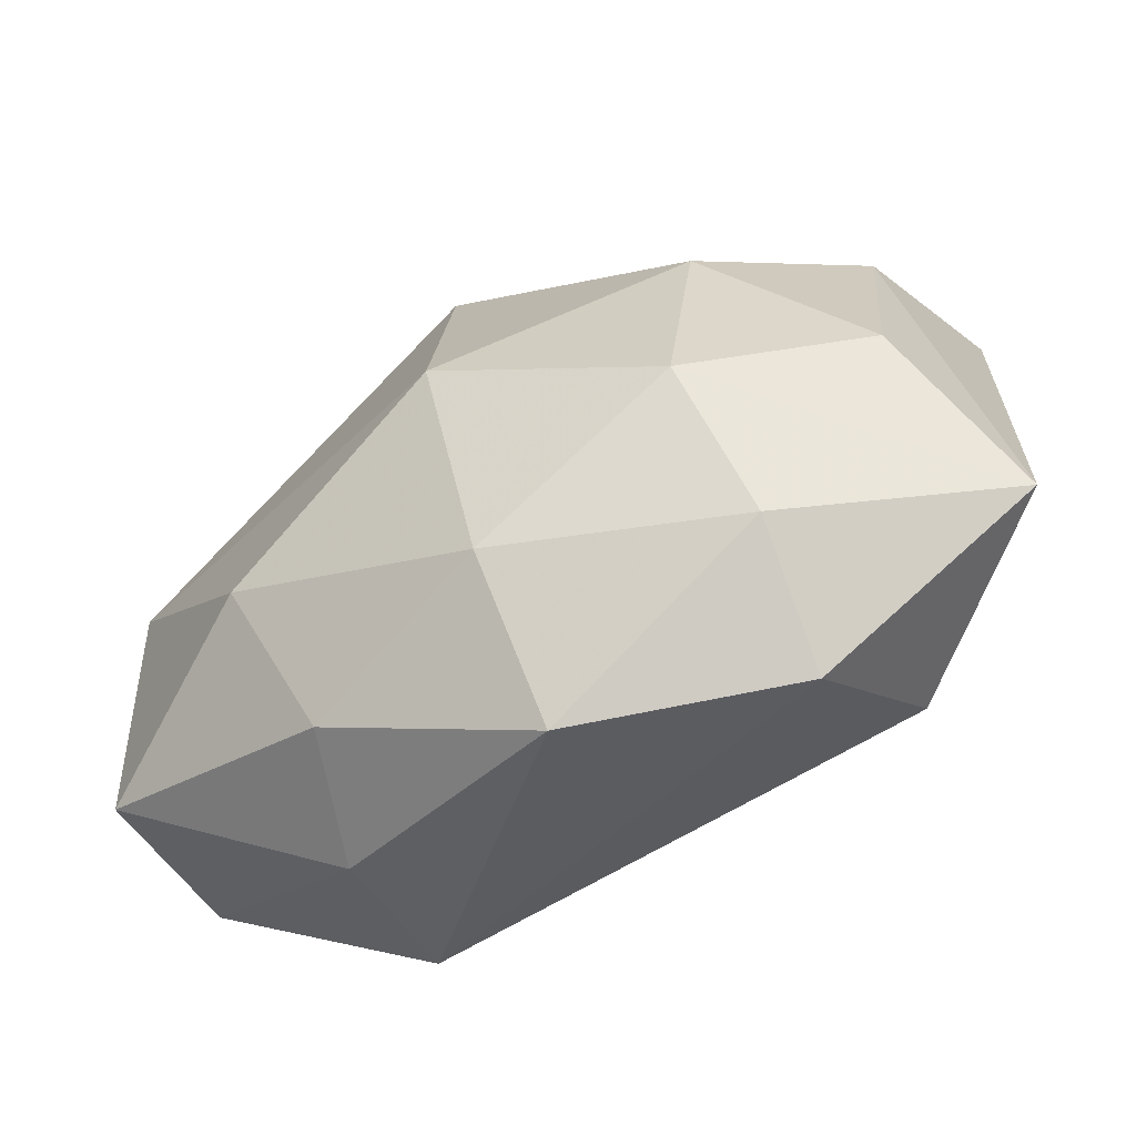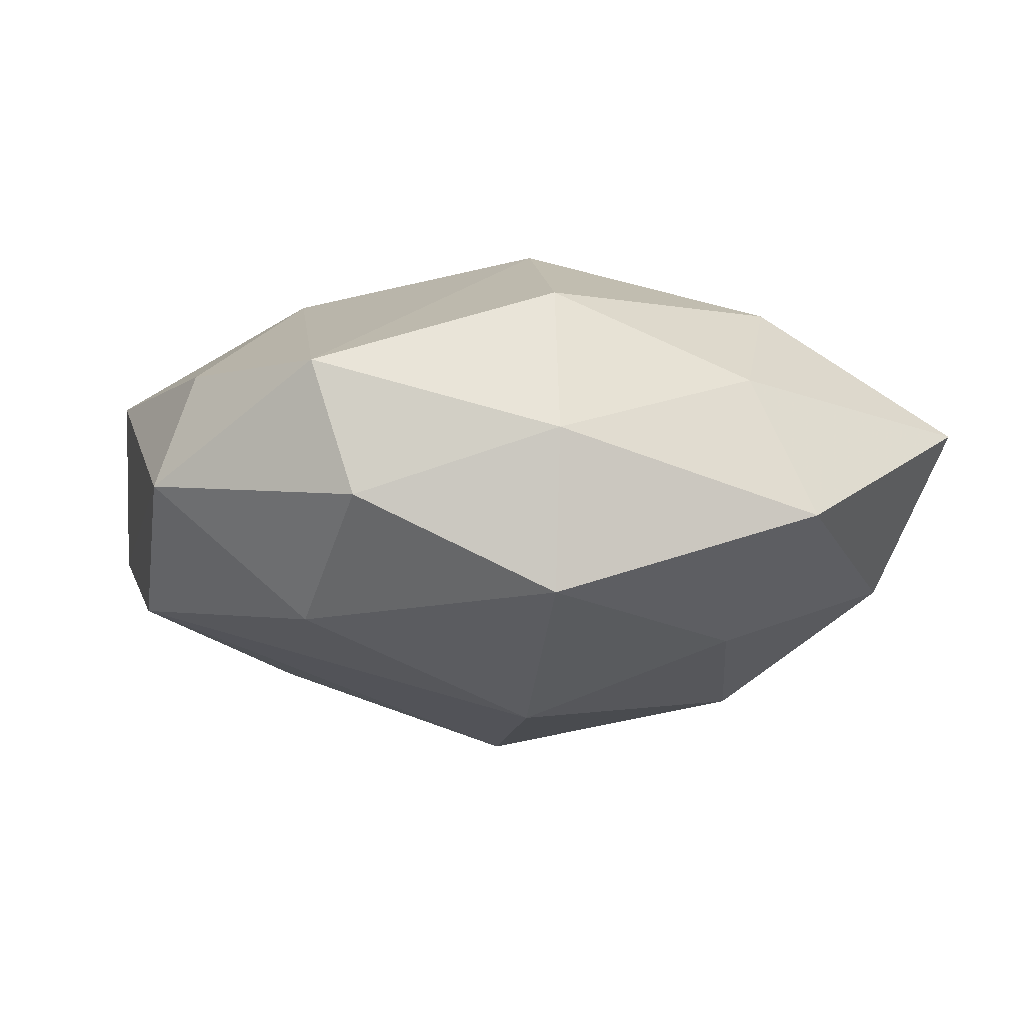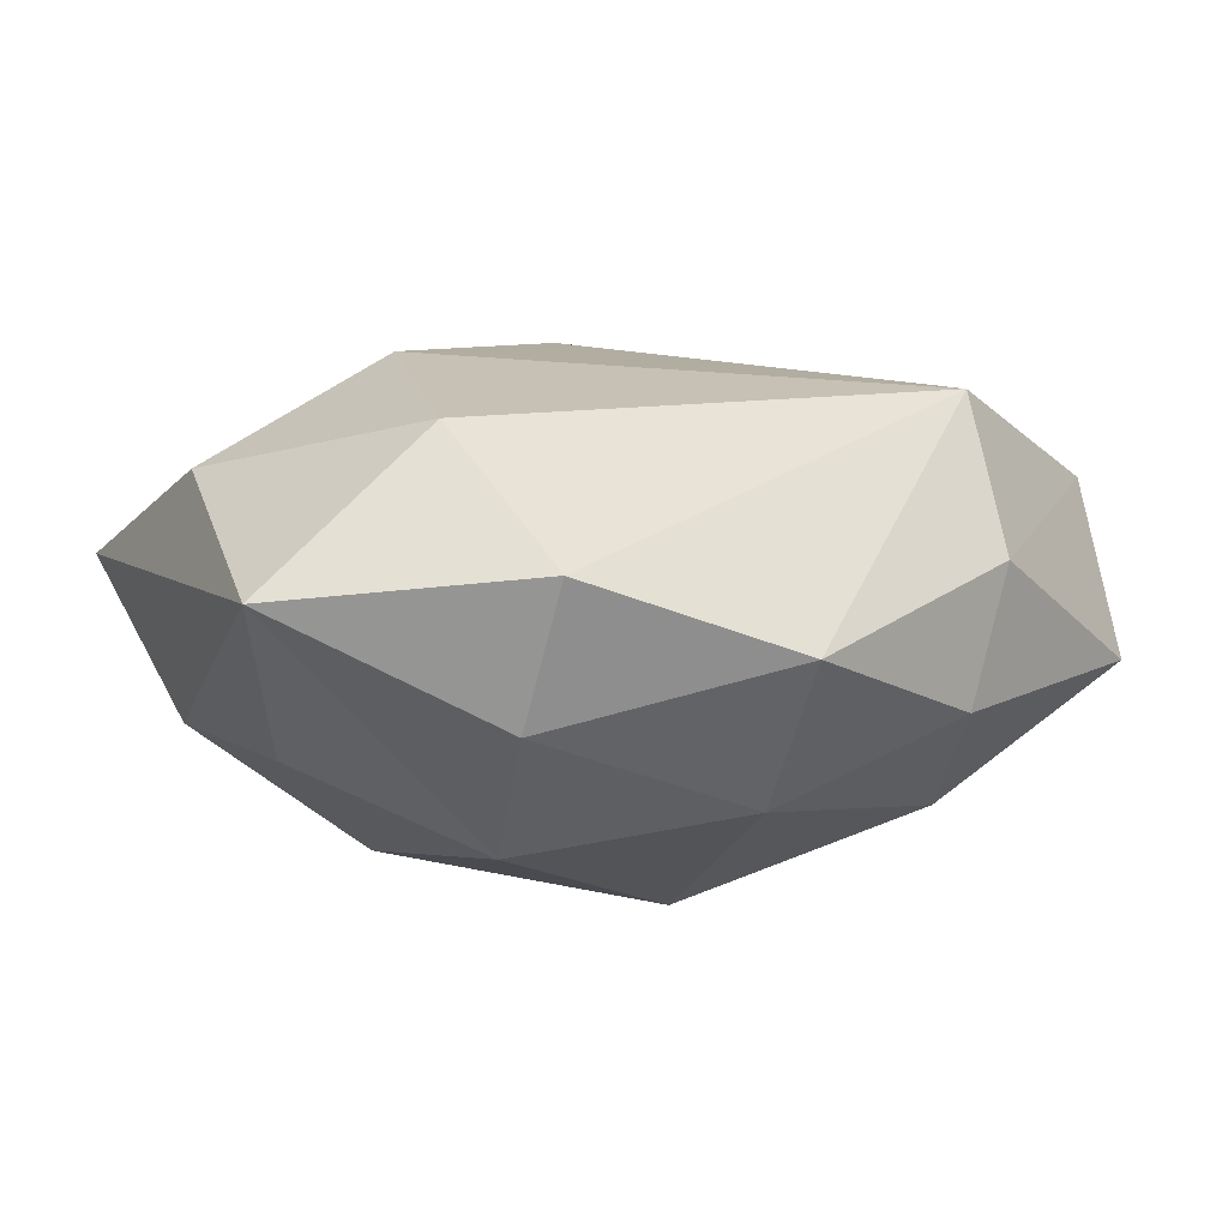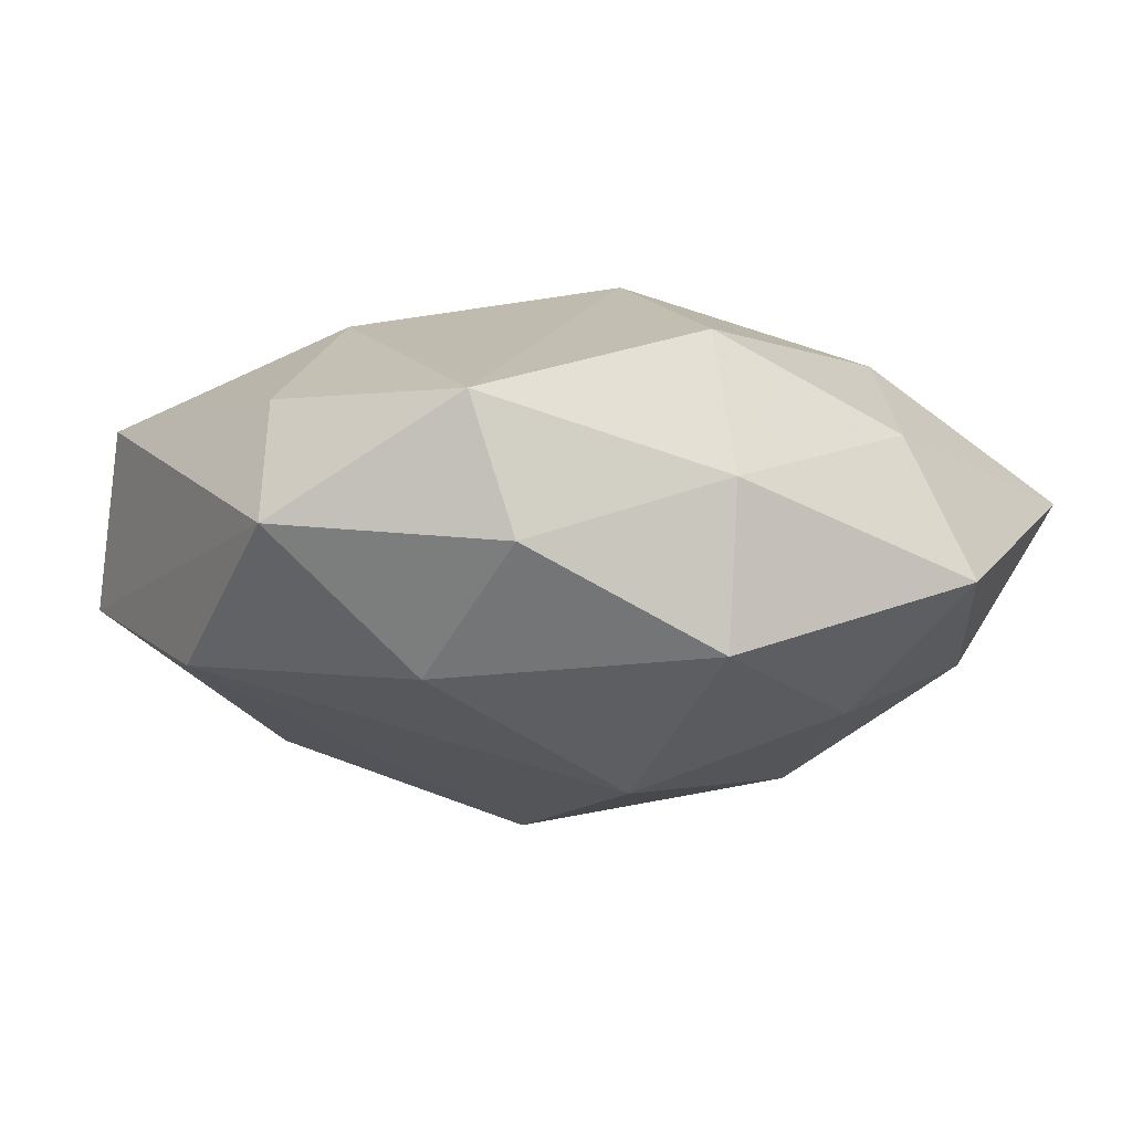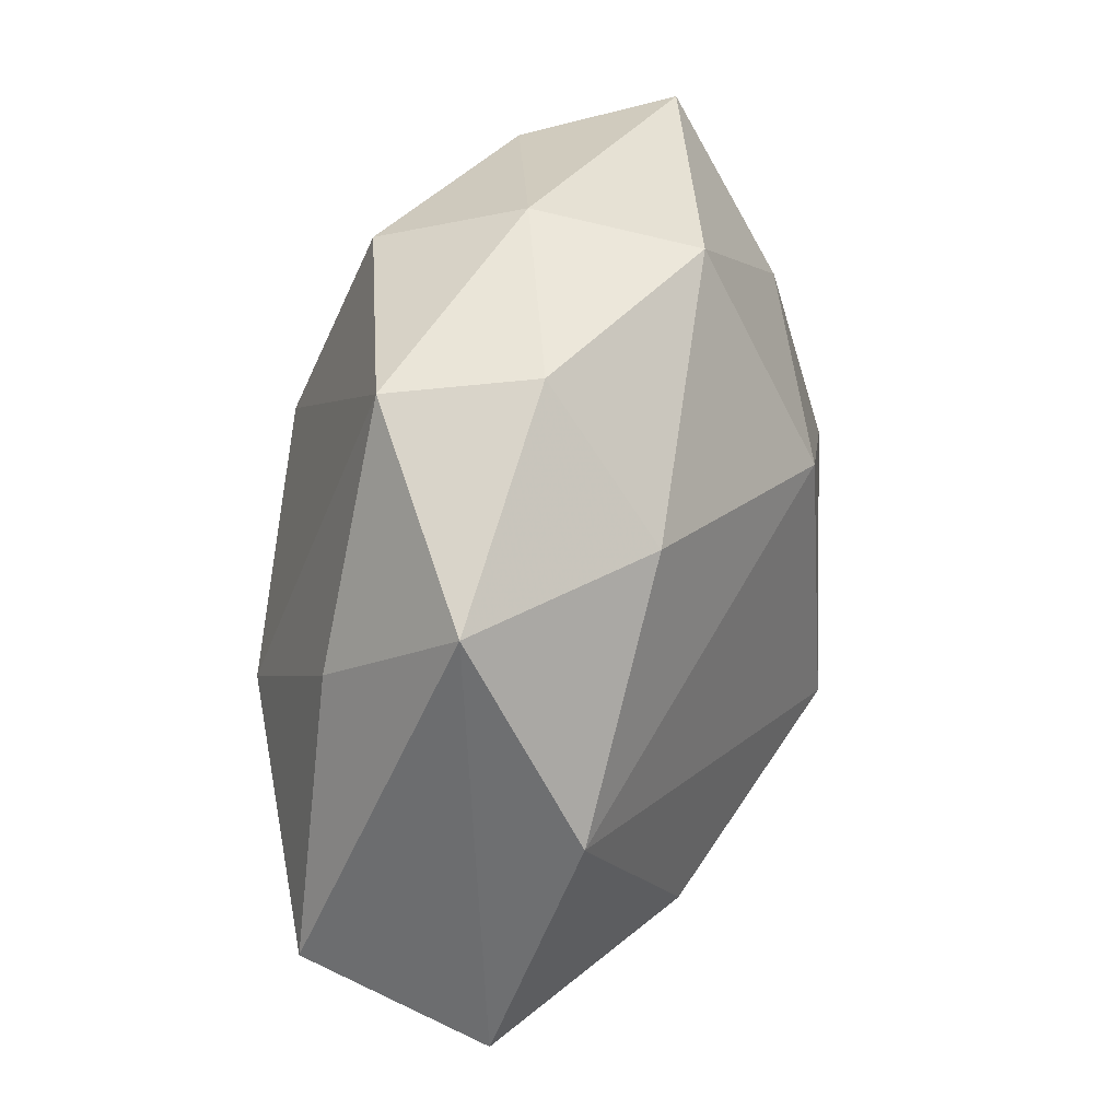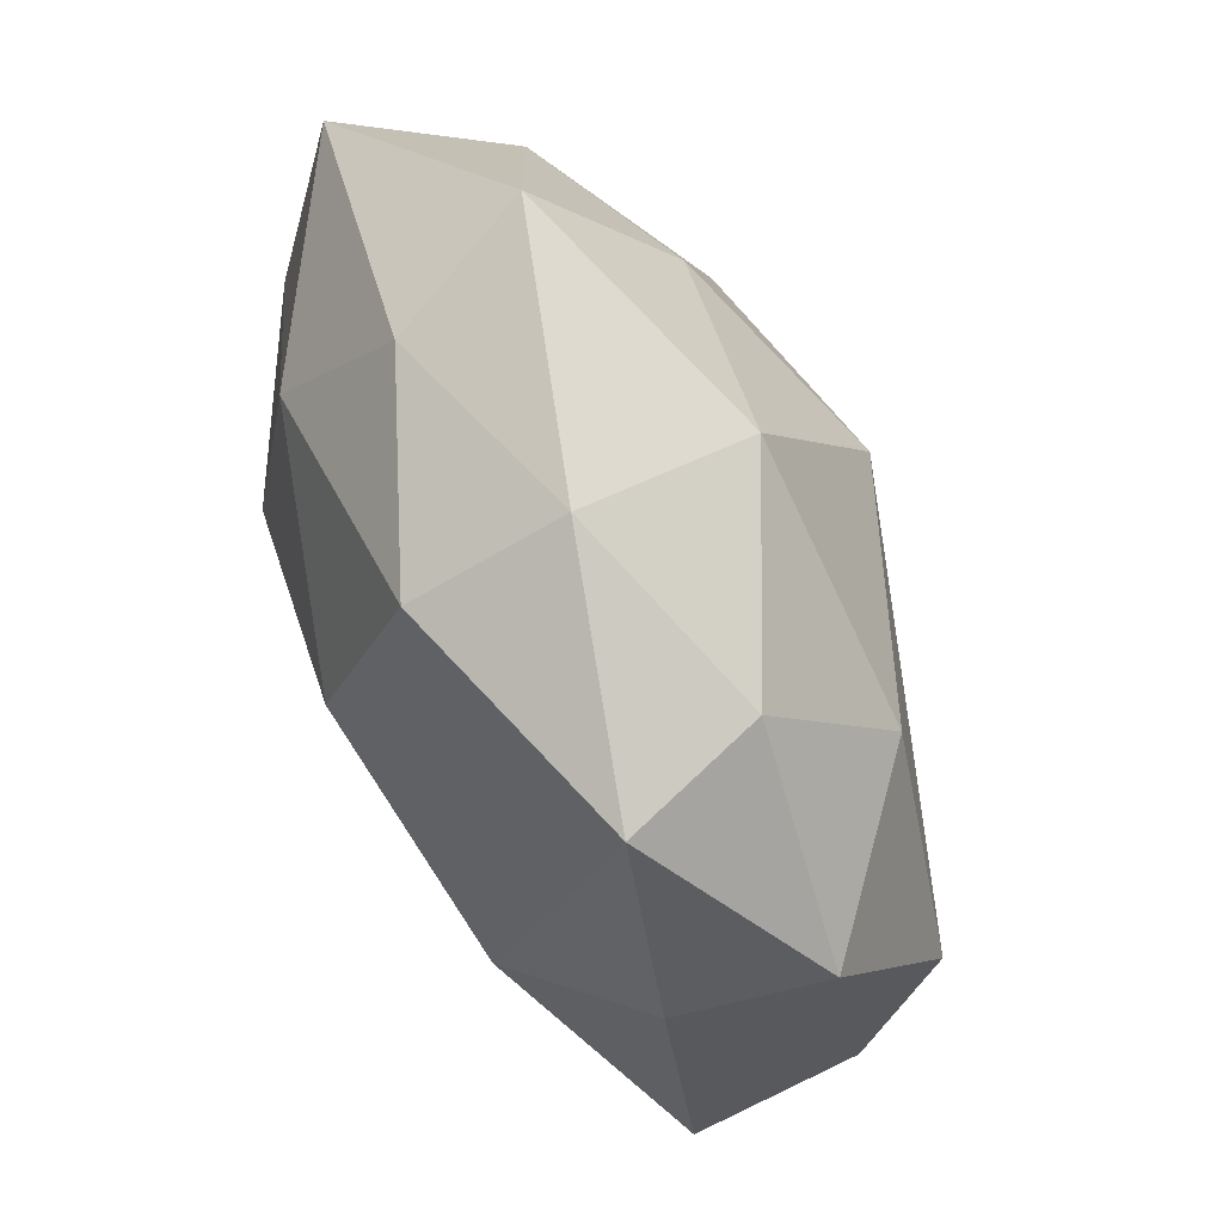
<metadata>
{"format":"obj","ext":"obj","renderer":"f3d","projection":"perspective","resolution":1024,"background":"white","views":[{"elev":-68.8,"azim":-152.8,"up":"+Y"},{"elev":-7.5,"azim":174.4,"up":"+Z"},{"elev":2.8,"azim":-23.6,"up":"+Z"},{"elev":-7.6,"azim":158.9,"up":"+Z"},{"elev":42.0,"azim":103.8,"up":"+Y"},{"elev":78.3,"azim":64.5,"up":"+Y"}]}
</metadata>
<code>
v 0.0008193 -0.007269 -0.01683
v 0.01473 0.02209 0.005556
v 0.02436 0.01523 -0.001331
v -0.02244 -0.008333 -0.007544
v -0.01594 -0.01574 0.01041
v -0.0001559 0.0209 0.01028
v -0.01231 0.02079 0.005029
v 0.0158 -0.01101 -0.01142
v 0.01527 -0.01541 0.01235
v 0.0009326 -0.01918 -0.0102
v -0.0133 -0.02024 -0.005633
v -0.01605 0.02245 -0.003563
v -0.01201 0.01369 -0.01061
v 0.01518 0.0005531 0.01354
v -0.01193 -0.01345 -0.01271
v -0.02342 0.007295 -0.00678
v 0.0004725 0.01003 -0.01542
v 0.02218 0.008829 0.006874
v -0.0252 -0.001729 0.007905
v -0.01498 0.01189 0.01108
v -0.01343 -0.001375 0.0145
v 0.02783 -0.01229 -0.003283
v -0.02644 -0.01611 0.001141
v -0.01433 0.0003483 -0.01383
v 0.01303 -0.01978 -0.00533
v 0.02535 0.002575 -0.00803
v -7.214e-05 0.02435 0.001311
v 0.01217 0.02271 -0.002696
v 0.02787 -0.007443 0.007463
v -4.1e-07 0.0078 0.0157
v 0.01486 0.01478 -0.009526
v 0.01546 -0.0197 0.002948
v 0.0001073 0.02344 -0.008514
v 0.0009087 -0.02537 -0.00176
v -0.02712 0.01323 0.002963
v -0.01249 -0.02391 0.002606
f 1 24 17
f 15 24 1
f 5 19 23
f 13 17 24
f 13 16 12
f 24 16 13
f 10 15 1
f 23 15 11
f 11 10 34
f 15 10 11
f 23 16 4
f 4 16 24
f 4 15 23
f 24 15 4
f 23 19 35
f 35 16 23
f 12 16 35
f 19 20 35
f 30 2 6
f 6 20 30
f 36 5 23
f 23 11 36
f 36 11 34
f 36 34 9
f 9 5 36
f 19 5 21
f 30 20 21
f 21 20 19
f 21 9 30
f 21 5 9
f 27 6 2
f 28 2 3
f 3 31 28
f 28 27 2
f 3 2 18
f 18 29 3
f 3 29 22
f 12 35 7
f 7 27 12
f 6 27 7
f 7 35 20
f 20 6 7
f 33 31 17
f 33 28 31
f 33 13 12
f 17 13 33
f 12 27 33
f 27 28 33
f 29 18 14
f 30 9 14
f 9 29 14
f 14 2 30
f 14 18 2
f 32 29 9
f 32 22 29
f 9 34 32
f 34 10 25
f 25 32 34
f 22 32 25
f 1 17 26
f 17 31 26
f 26 31 3
f 3 22 26
f 22 25 8
f 1 26 8
f 8 26 22
f 8 10 1
f 8 25 10

</code>
